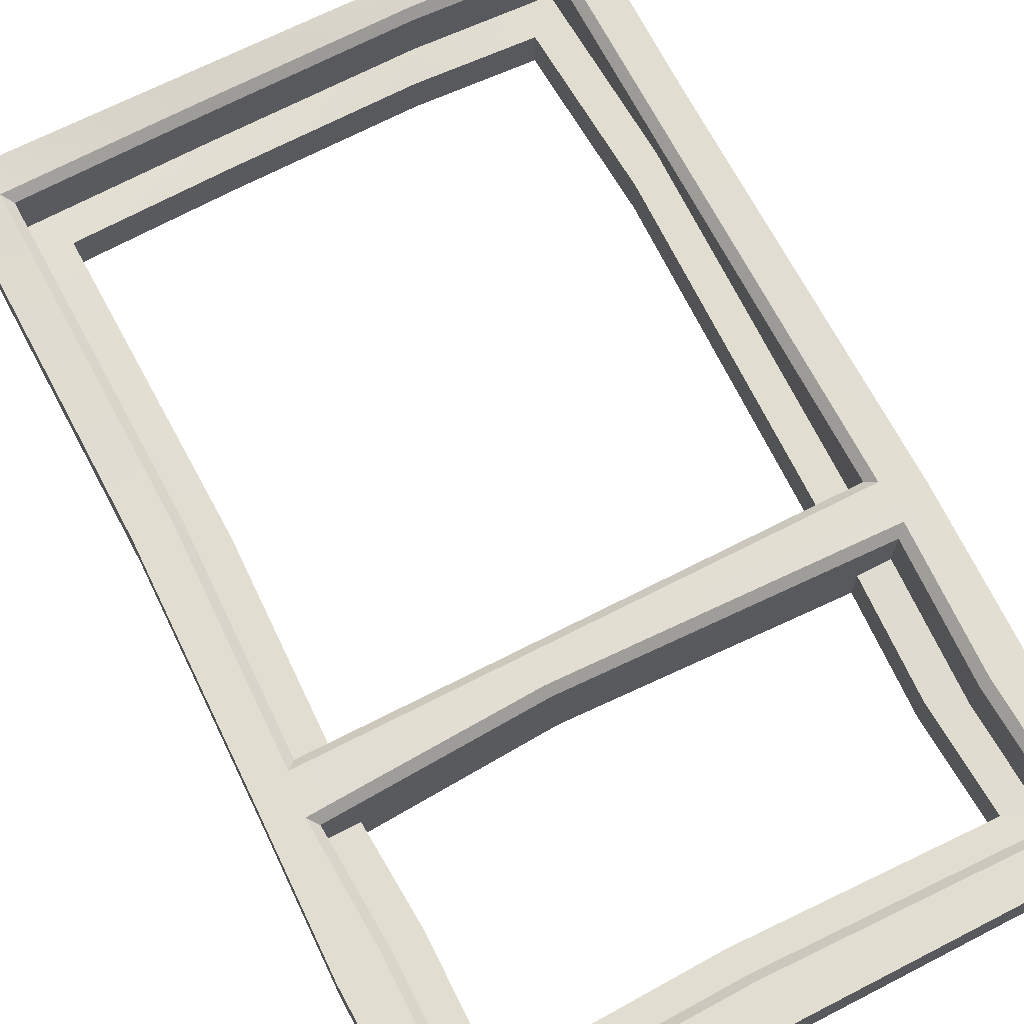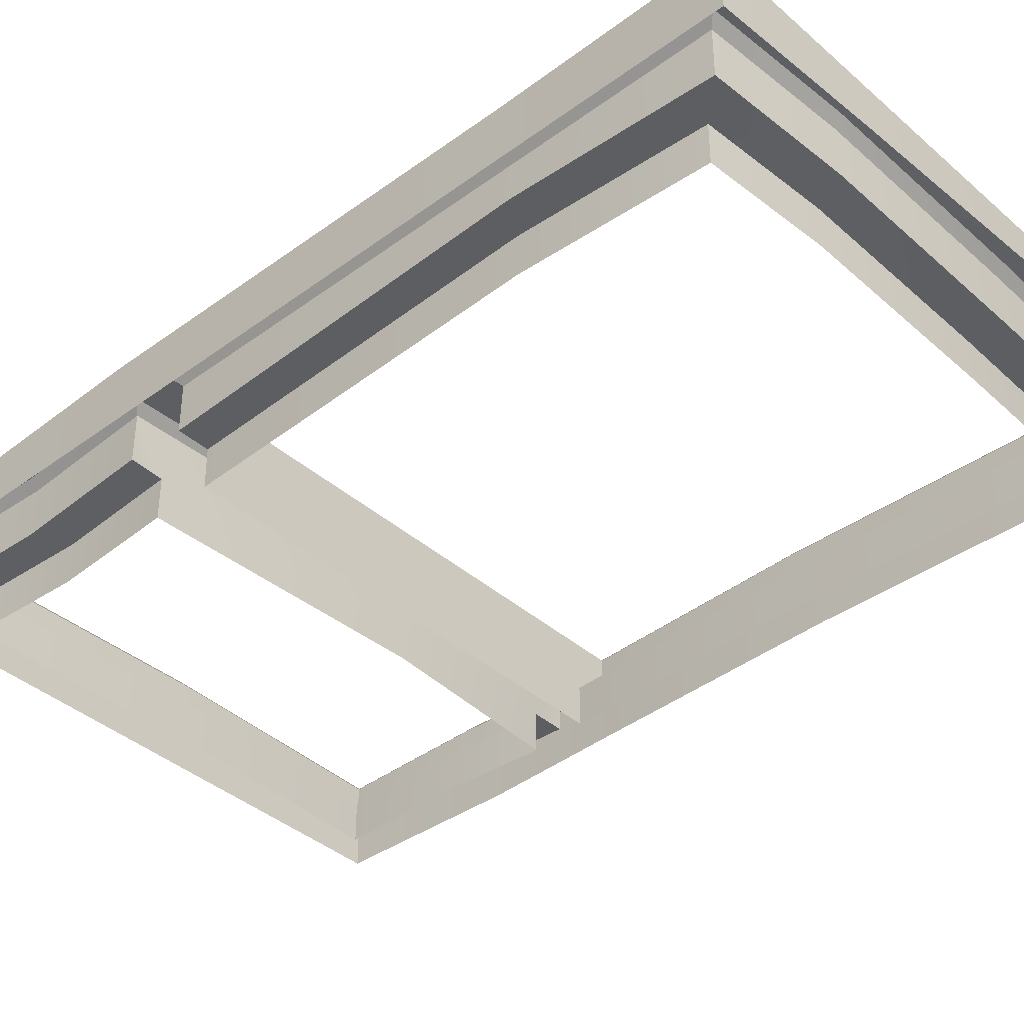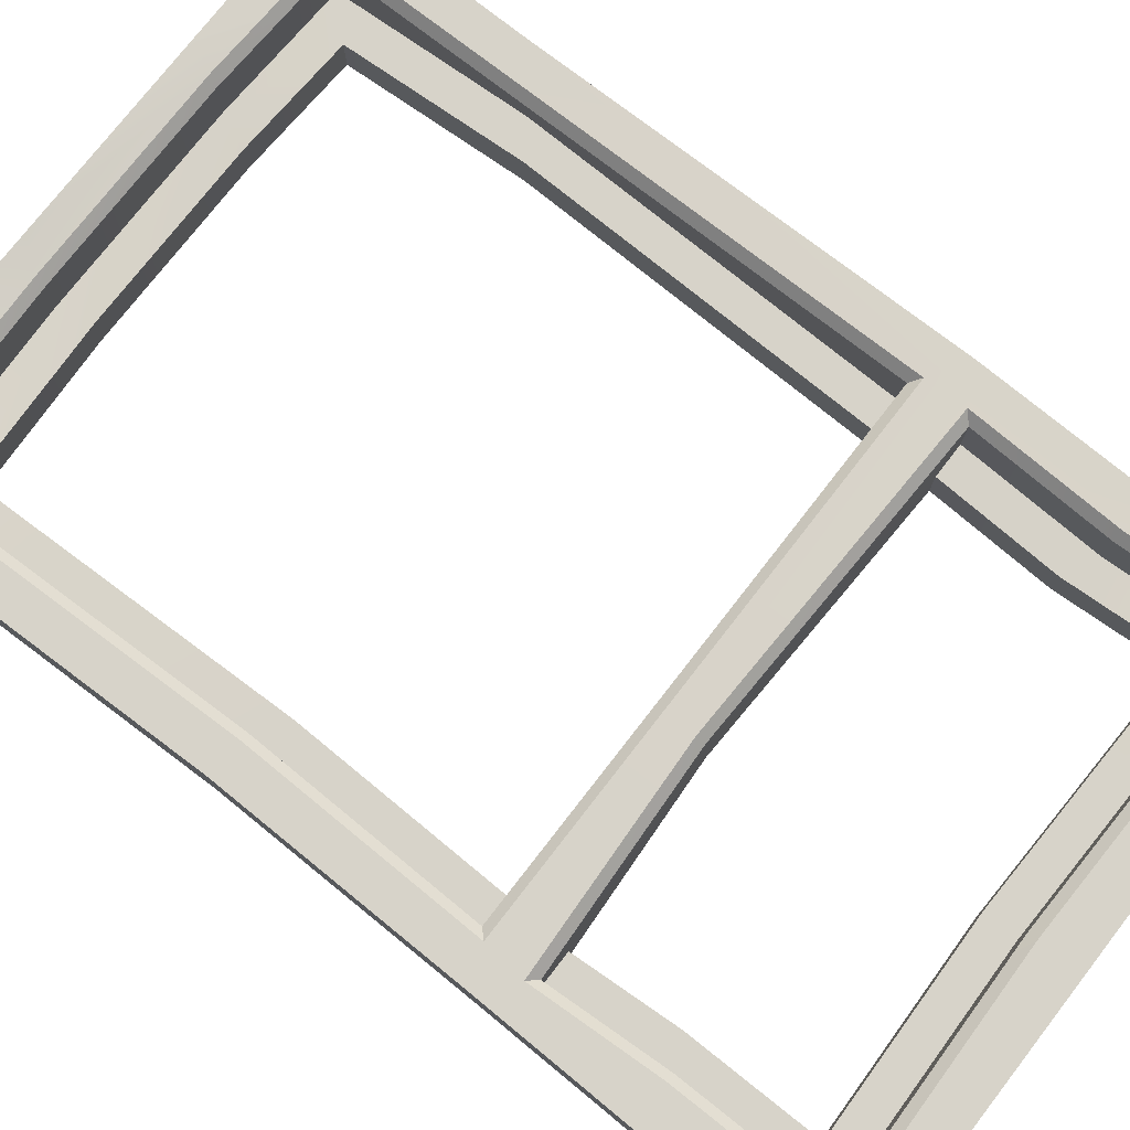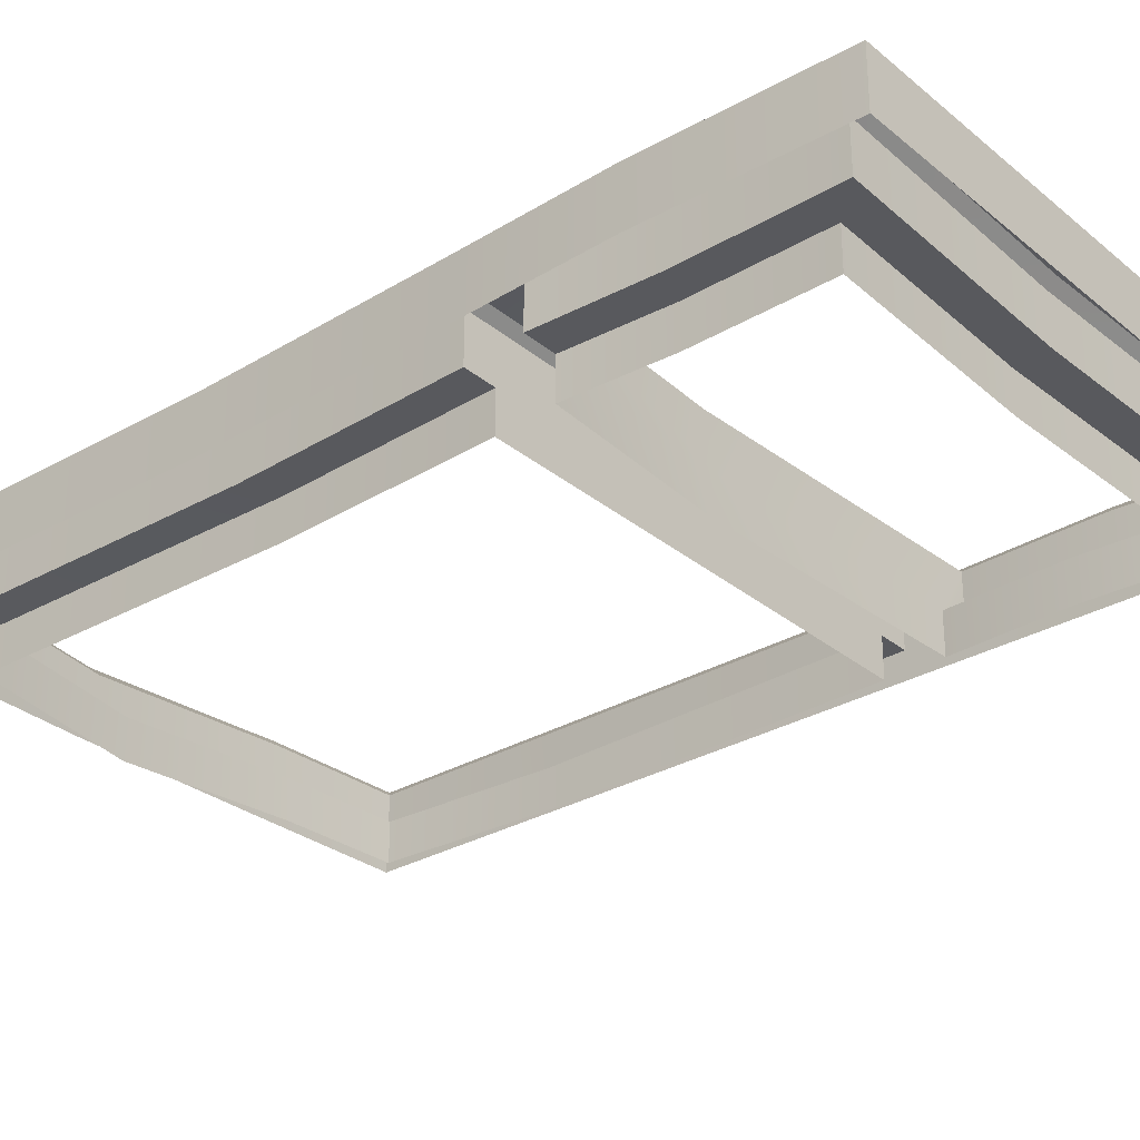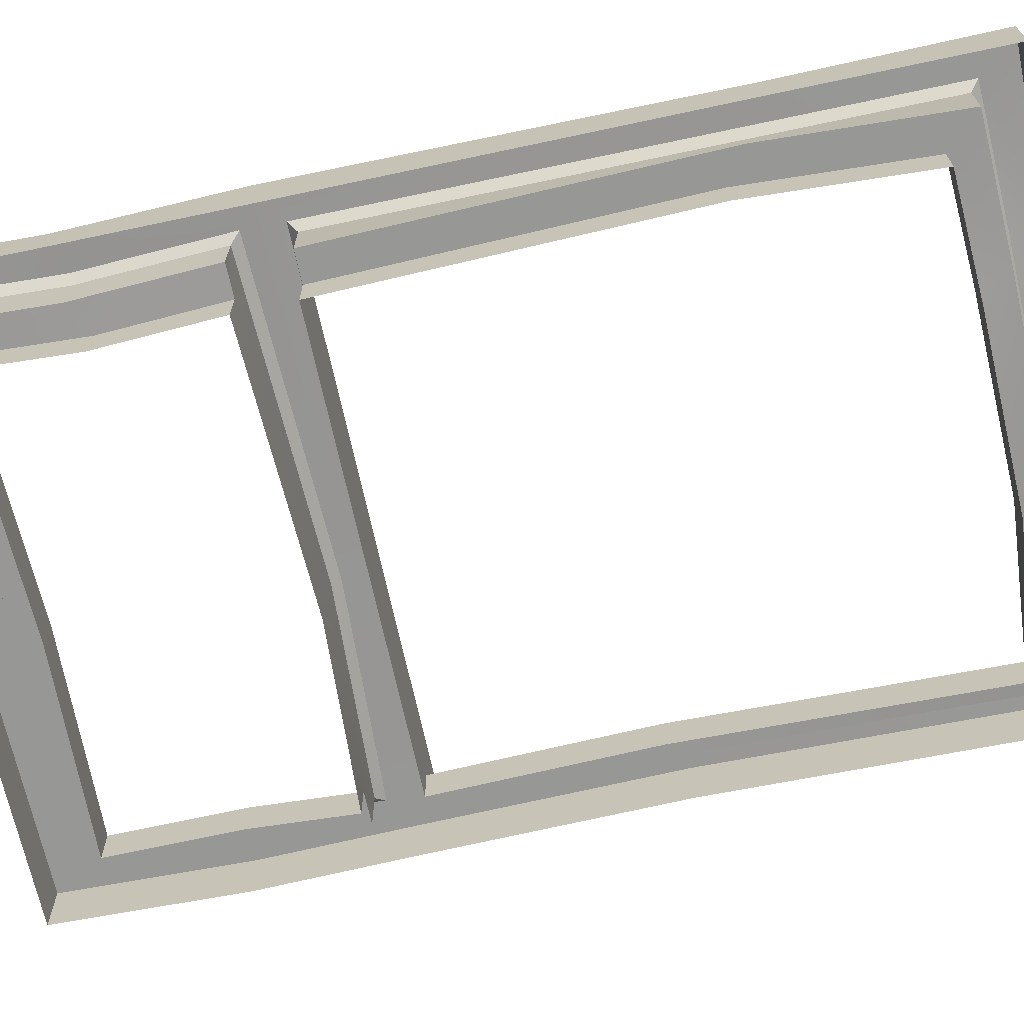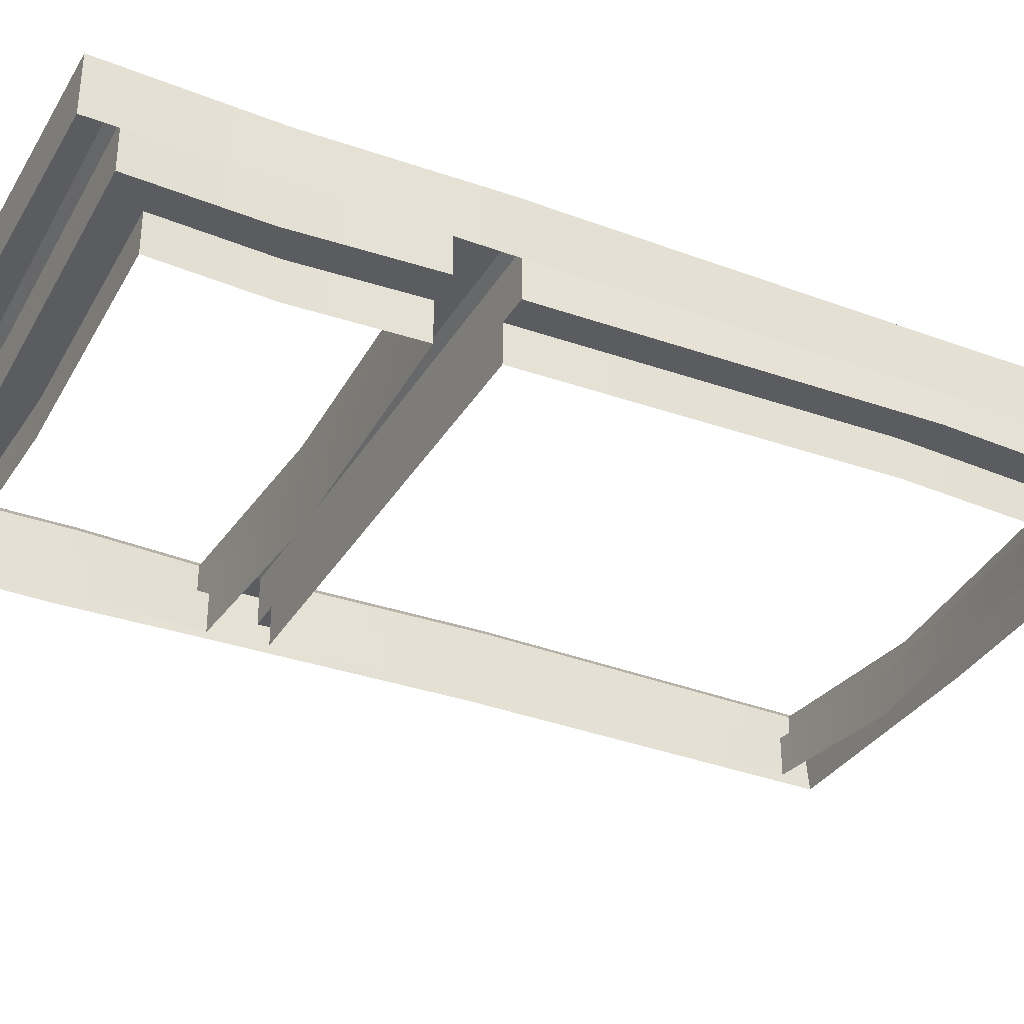
<metadata>
{"format":"obj","ext":"obj","renderer":"f3d","projection":"perspective","resolution":1024,"background":"white","views":[{"elev":68.6,"azim":152.8,"up":"+Z"},{"elev":-39.1,"azim":-47.3,"up":"+Z"},{"elev":76.2,"azim":127.8,"up":"+Z"},{"elev":-30.2,"azim":130.2,"up":"+Z"},{"elev":-68.1,"azim":-78.0,"up":"+Z"},{"elev":-34.0,"azim":-116.8,"up":"+Z"}]}
</metadata>
<code>
g body_window_frame_02_body_window_frame_02_body_window_frame_02_window_frame_02_default1
v -0.2625 0.4496 -0.04325
v 0.2338 0.4496 -0.04325
v -0.2625 -0.438 -0.04325
v 0.2338 -0.438 -0.04325
v -0.2625 0.4496 0
v -0.2625 -0.438 0
v 0.2338 0.4496 0
v 0.2338 -0.438 0
v 0.2695 0.4853 0
v -0.2977 0.4853 0
v -0.2977 -0.4736 0
v 0.2695 -0.4736 0
v 0.317 0.5329 0.06142
v -0.3458 0.5329 0.06142
v -0.3458 -0.5212 0.06142
v 0.317 -0.5212 0.06142
v -0.2625 0.198 -0.04325
v -0.2625 0.198 0.001387
v -0.2977 0.198 0.002774
v -0.3458 0.1668 0.06142
v 0.2386 0.198 -0.04325
v 0.2386 0.198 0
v 0.2742 0.198 0
v 0.317 0.1668 0.06142
v -0.2631 0.1355 -0.04325
v -0.2633 0.1355 0
v -0.2977 0.1355 0
v 0.2338 0.1355 -0.04325
v 0.2338 0.1355 0
v 0.2695 0.1355 0
v 0.2787 0.4945 0.06142
v 0.2695 0.4853 0.05219
v -0.2977 0.4853 0.05222
v -0.3069 0.4945 0.06142
v -0.2977 0.198 0.05457
v -0.3073 0.1884 0.06349
v 0.2834 0.1888 0.06142
v 0.2742 0.198 0.05221
v 0.2695 -0.4736 0.05221
v 0.2787 -0.4829 0.06142
v 0.2695 0.1355 0.05221
v 0.2787 0.1448 0.06142
v -0.3069 -0.4829 0.06142
v -0.2977 -0.4736 0.05221
v -0.2977 0.1355 0.05228
v -0.3068 0.1447 0.06157
v 0.03747 0.1868 -0.04325
v 0.03747 0.1868 0.00055
v 0.04514 0.1868 0.05315
v 0.04691 0.1774 0.06224
v 0.04709 0.1447 0.06147
v 0.04514 0.1355 0.05224
v 0.03716 0.1355 0
v 0.03727 0.1355 -0.04325
v -0.2561 0.3295 -0.04325
v -0.2561 0.3295 0.000658
v -0.2913 0.3482 0.001327
v -0.2913 0.3482 0.05334
v -0.3006 0.3484 0.06241
v -0.3403 0.3582 0.06142
v 0.2323 0.3088 -0.04325
v 0.2323 0.3088 0
v 0.2679 0.3245 0
v 0.2679 0.3245 0.05221
v 0.2771 0.3234 0.06142
v 0.3219 0.3279 0.06142
v 0.007952 0.4426 -0.04325
v 0.007952 0.4426 0
v 0.0114 0.4783 0
v 0.0114 0.4783 0.05221
v 0.01223 0.4875 0.06142
v 0.01544 0.5329 0.06142
v -0.1334 -0.4449 -0.04325
v -0.1334 -0.4449 0
v -0.1501 -0.4806 0
v -0.1501 -0.4806 0.05221
v -0.1545 -0.4898 0.06142
v -0.1733 -0.5212 0.06142
v 0.04864 -0.5212 0.06142
v 0.07344 -0.4943 0.04862
v 0.07169 -0.4851 0.0394
v 0.07169 -0.4851 -0.01281
v 0.0647 -0.4494 -0.01281
v 0.0647 -0.4494 -0.05606
v 0.2269 -0.09535 -0.04325
v 0.2269 -0.09535 0
v 0.2625 -0.1097 0
v 0.2625 -0.1097 0.05221
v 0.2718 -0.1079 0.06142
v 0.3106 -0.1102 0.06142
v -0.2726 -0.2469 -0.04325
v -0.2727 -0.2469 0
v -0.3076 -0.2706 0
v -0.2977 -0.2706 0.05223
v -0.3069 -0.2737 0.06147
v -0.3436 -0.292 0.06142
v 0.317 0.5329 0
v 0.01544 0.5329 0
v -0.3455 0.5329 0
v -0.3443 0.3582 2.4e-05
v 0.317 -0.5269 0.000538
v 0.3106 -0.1102 0
v -0.3458 -0.5212 0
v -0.1733 -0.5271 0.000574
v 0.317 0.1668 0
v 0.3219 0.3279 0
v -0.3446 0.1668 2.4e-05
v -0.3457 -0.292 0
v 0.04864 -0.5329 0.001112
g body_window_frame_02_body_window_frame_02_body_window_frame_02_polySurface1 body_window_frame_02_body_window_frame_02_body_window_frame_02_window_frame_02_group9 body_window_frame_02_body_window_frame_02_body_window_frame_02_window_frame_02_polySurface1 body_window_frame_02_body_window_frame_02_body_window_frame_02_window_frame_02_window_plane_02 body_window_frame_02_body_window_frame_02_group1 body_window_frame_02_body_window_frame_02_group2 body_window_frame_02_body_window_frame_02_polySurface1 body_window_frame_02_polySurface1
f 67 68 5 1
f 3 91 92 6
f 2 61 62 7
f 73 74 83 84
f 5 68 69 10
f 6 92 93 11
f 7 62 63 9
f 82 83 74 75
f 18 17 55 56
f 19 18 56 57
f 29 28 85 86
f 30 29 86 87
f 47 48 22 21
f 28 29 53 54
f 31 32 64 65
f 70 71 34 33
f 58 59 36 35
f 49 50 37 38
f 10 69 70 33
f 9 63 64 32
f 34 71 72 14
f 31 65 66 13
f 35 19 57 58
f 20 36 59 60
f 19 35 18
f 38 23 22
f 48 49 38 22
f 88 89 42 41
f 80 81 76 77
f 41 42 51 52
f 43 44 94 95
f 11 93 94 44
f 81 82 75 76
f 43 95 96 15
f 79 80 77 78
f 41 30 87 88
f 24 42 89 90
f 45 27 26
f 30 41 29
f 29 41 52 53
f 24 37 42
f 20 46 36
f 37 50 51 42
f 17 18 48 47
f 18 35 49 48
f 35 36 50 49
f 51 50 36 46
f 52 51 46 45
f 53 52 45 26
f 54 53 26 25
f 56 55 1 5
f 57 56 5 10
f 58 57 10 33
f 33 34 59 58
f 60 59 34 14
f 62 61 21 22
f 63 62 22 23
f 64 63 23 38
f 65 64 38 37
f 66 65 37 24
f 7 68 67 2
f 69 68 7 9
f 70 69 9 32
f 32 31 71 70
f 72 71 31 13
f 3 6 74 73
f 75 74 6 11
f 76 75 11 44
f 77 76 44 43
f 78 77 43 15
f 40 80 79 16
f 40 39 81 80
f 12 82 81 39
f 8 83 82 12
f 84 83 8 4
f 86 85 4 8
f 87 86 8 12
f 88 87 12 39
f 39 40 89 88
f 90 89 40 16
f 92 91 25 26
f 93 92 26 27
f 94 93 27 45
f 95 94 45 46
f 96 95 46 20
f 72 13 97 98
f 60 14 99 100
f 90 16 101 102
f 78 15 103 104
f 66 24 105 106
f 96 20 107 108
f 20 60 100 107
f 13 66 106 97
f 14 72 98 99
f 79 78 104 109
f 16 79 109 101
f 24 90 102 105
f 15 96 108 103

</code>
